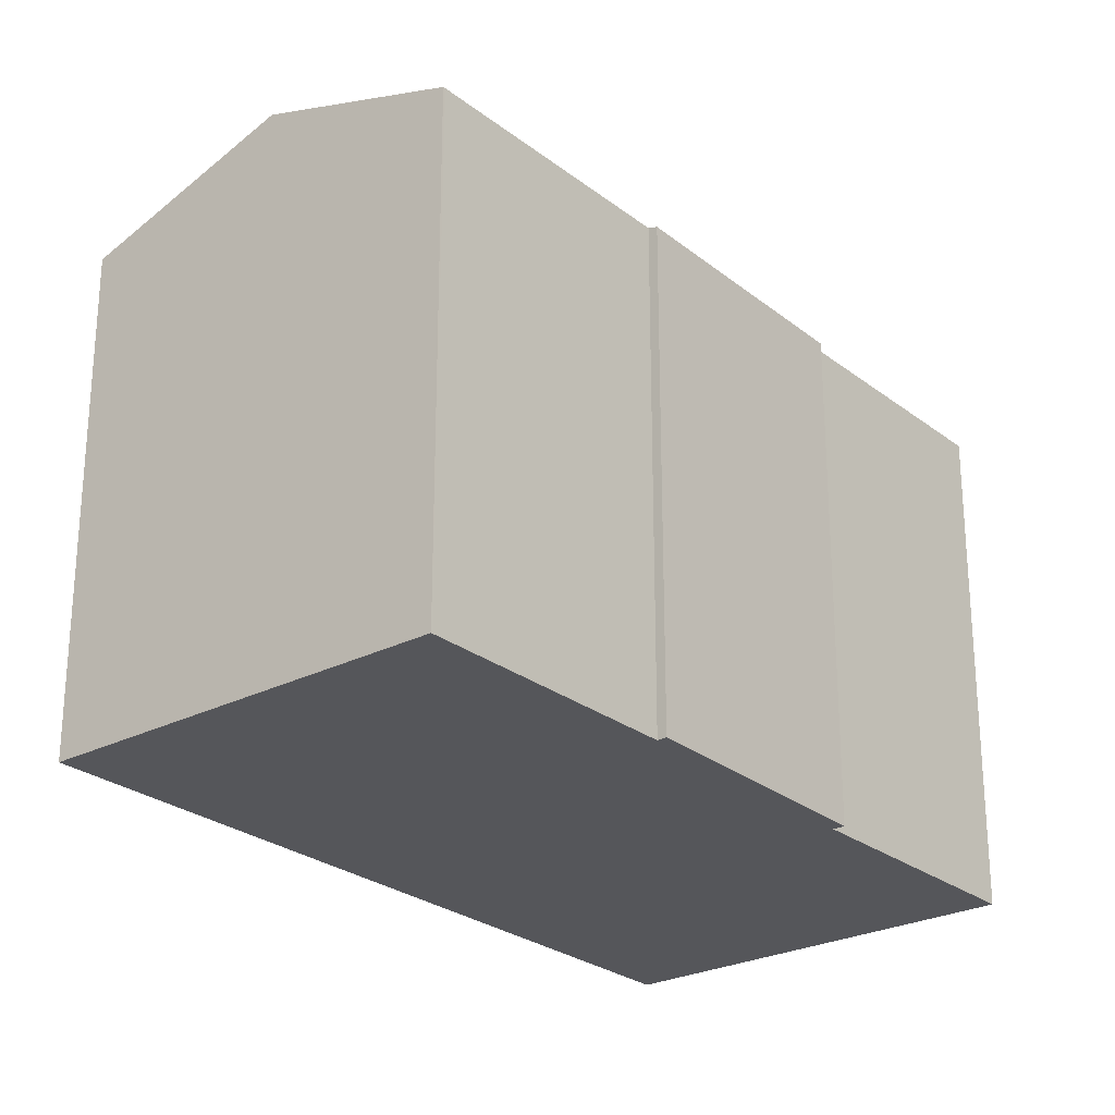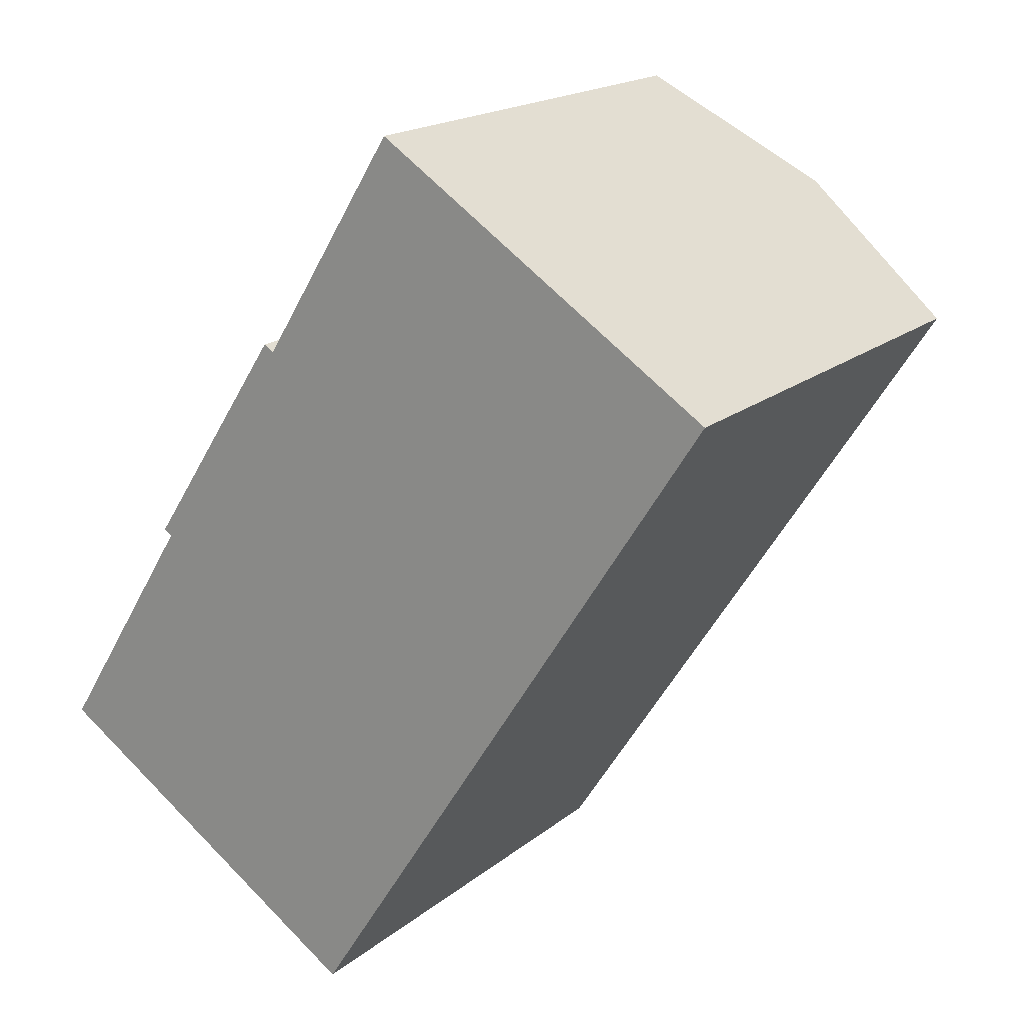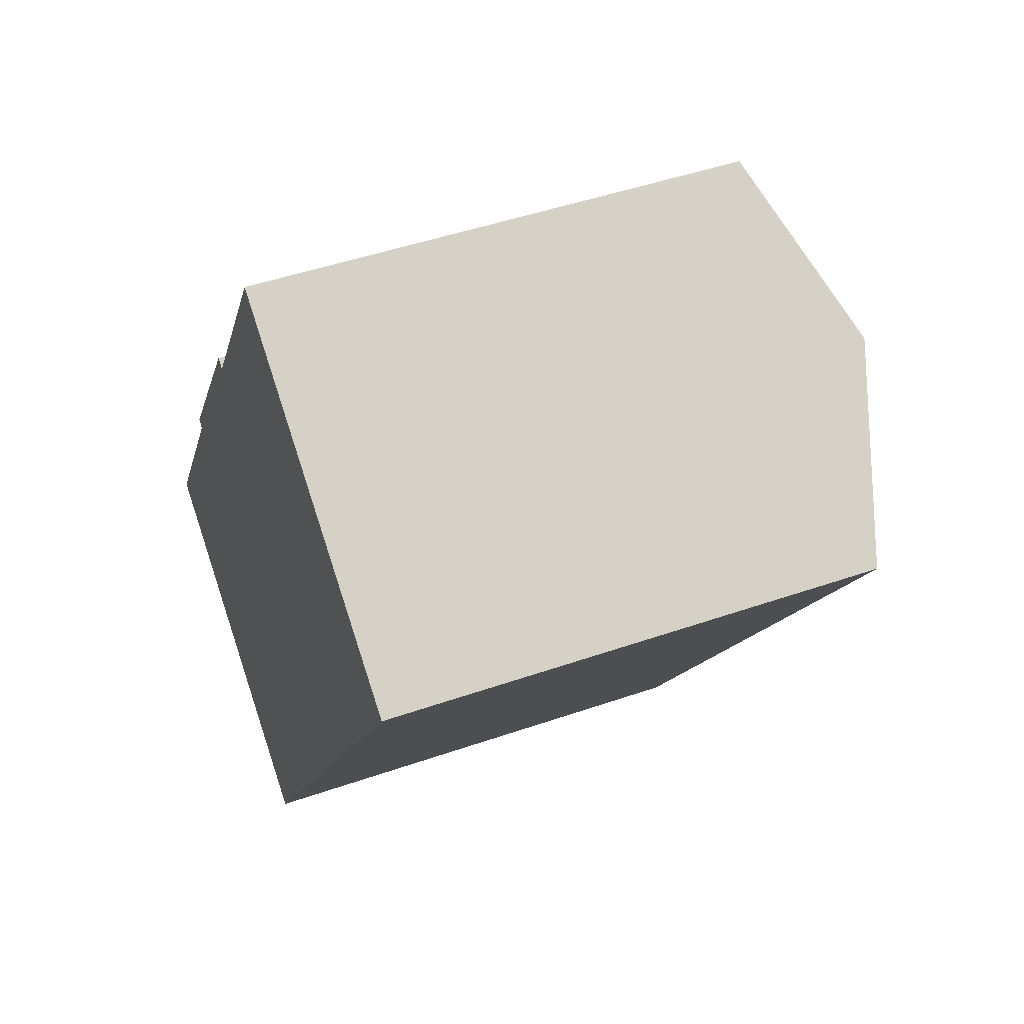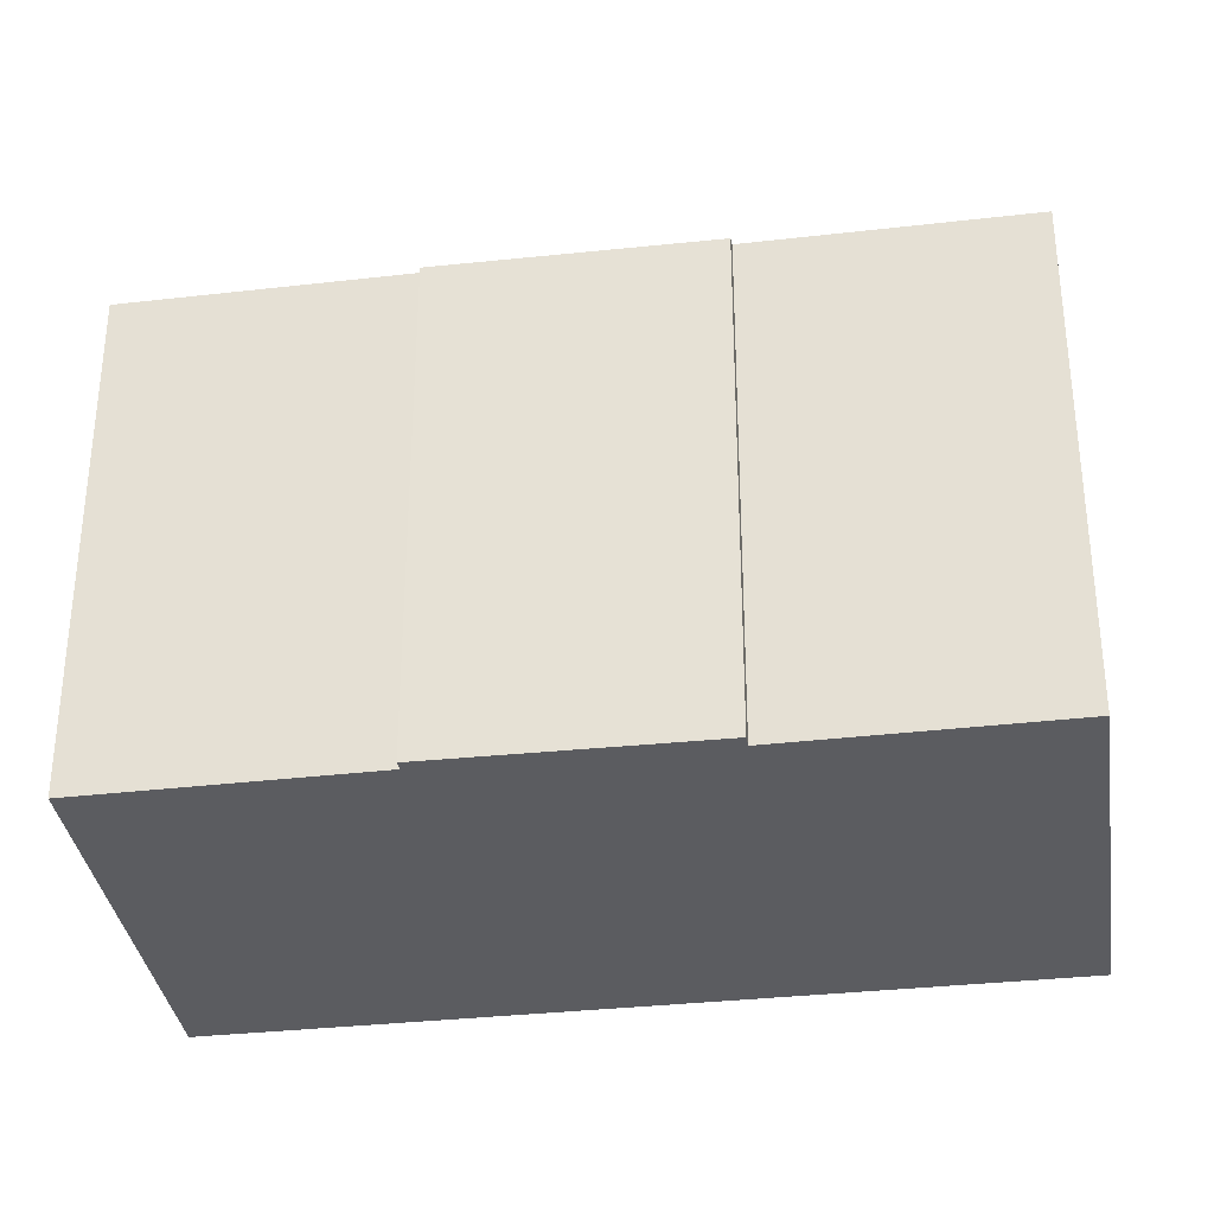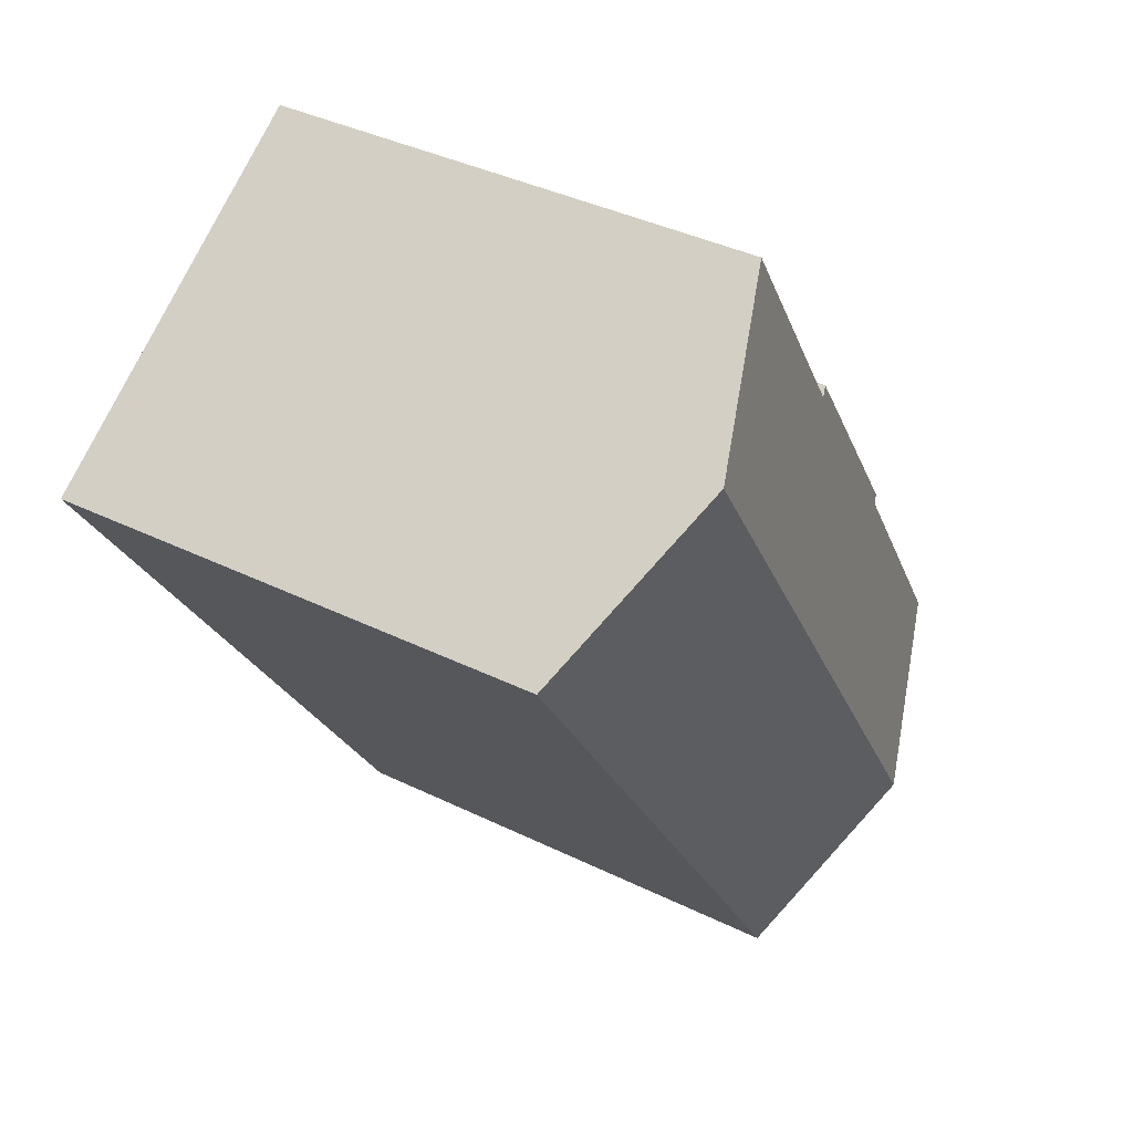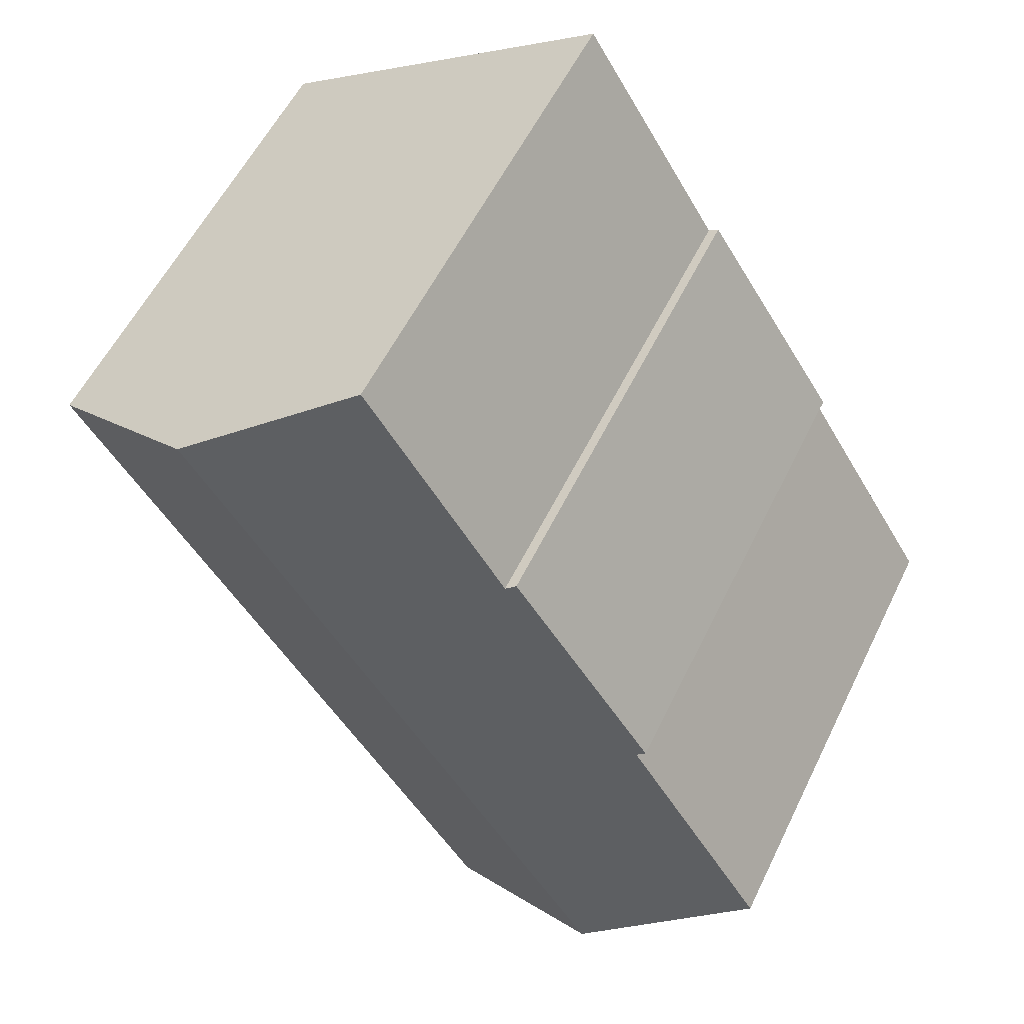
<metadata>
{"format":"obj","ext":"obj","renderer":"f3d","projection":"perspective","resolution":1024,"background":"white","views":[{"elev":-26.0,"azim":-108.2,"up":"+Y"},{"elev":18.3,"azim":33.9,"up":"+Z"},{"elev":46.8,"azim":68.4,"up":"+Z"},{"elev":-34.6,"azim":-48.9,"up":"+Y"},{"elev":38.8,"azim":121.6,"up":"+Z"},{"elev":56.2,"azim":-154.3,"up":"+Z"}]}
</metadata>
<code>
v  5.837 19.19 -3.749
v  16.8 16.94 -0.174
v  11.97 16.95 -7.691
v  20.76 19.19 19.66
v  26.94 16.92 15.65
v  9.759 16.97 15.82
v  5.053 17.04 8.04
v  4.758 16.93 8.209
v  0.05 17.06 0.079
v  1.075 17.45 -0.69
v  0 17.06 1.044e-15
v  10.11 17.1 15.6
v  15 17.08 23.39
v  11.97 4.709e-16 -7.691
v  1.075 4.225e-17 -0.69
v  0 0 0
v  5.837 2.296e-16 -3.749
v  5.053 -4.923e-16 8.04
v  4.758 -5.027e-16 8.209
v  0.05 -4.837e-18 0.079
v  9.759 -9.685e-16 15.82
v  10.11 -9.552e-16 15.6
v  15 -1.432e-15 23.39
v  26.94 -9.58e-16 15.65
v  20.76 -1.204e-15 19.66
v  16.8 1.065e-17 -0.174
g defaultobject
f 1 2 3
f 2 1 4
f 2 4 5
f 6 7 8
f 9 10 11
f 10 9 1
f 1 9 7
f 1 7 4
f 4 7 12
f 12 7 6
f 4 12 13
f 14 1 3
f 1 14 10
f 10 14 11
f 11 14 15
f 11 15 16
f 15 14 17
f 18 8 7
f 8 18 19
f 16 9 11
f 9 16 7
f 7 16 18
f 18 16 20
f 8 21 6
f 21 8 19
f 22 13 12
f 13 22 23
f 6 22 12
f 22 6 21
f 23 4 13
f 4 23 5
f 5 23 24
f 24 23 25
f 2 14 3
f 14 2 5
f 14 5 26
f 26 5 24
f 19 18 21
f 22 25 23
f 25 22 24
f 24 22 26
f 26 22 21
f 26 21 18
f 26 18 20
f 26 20 14
f 14 20 15
f 15 20 16
f 14 15 17

</code>
